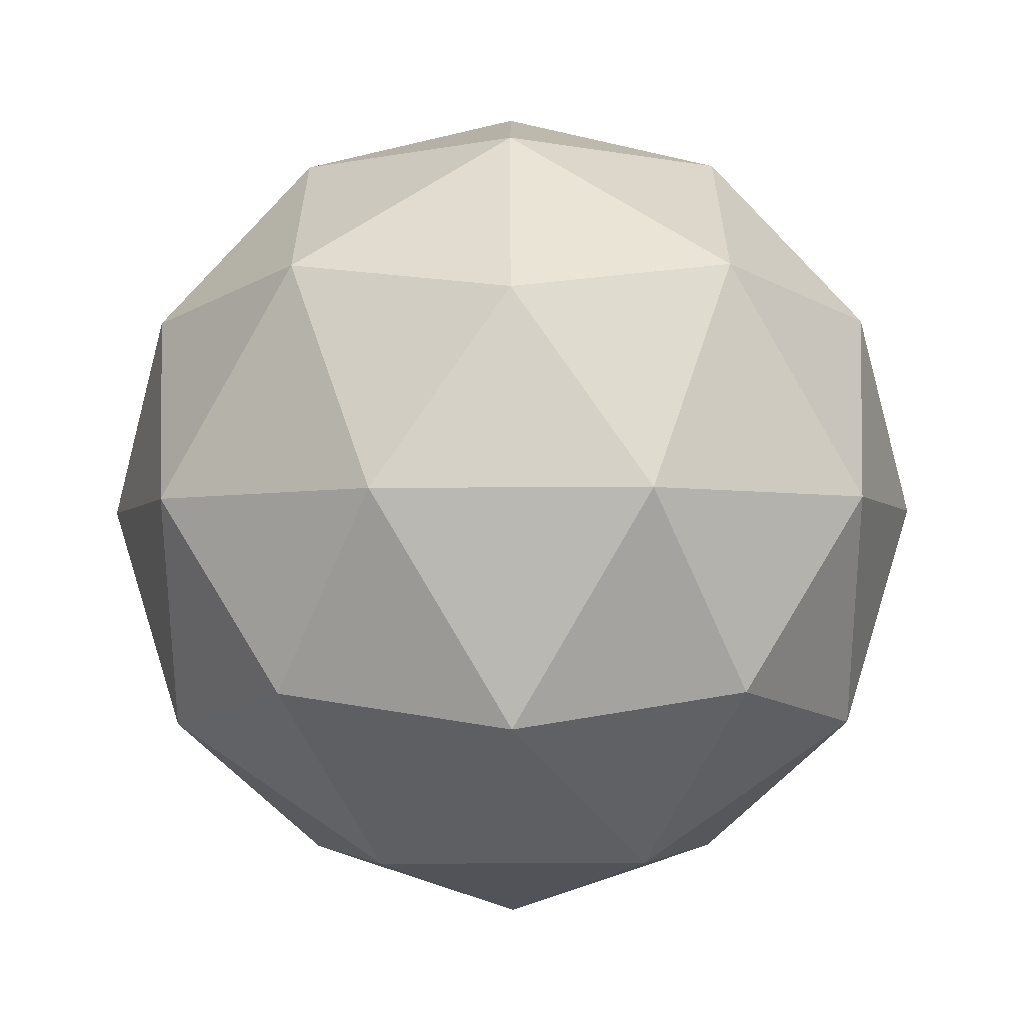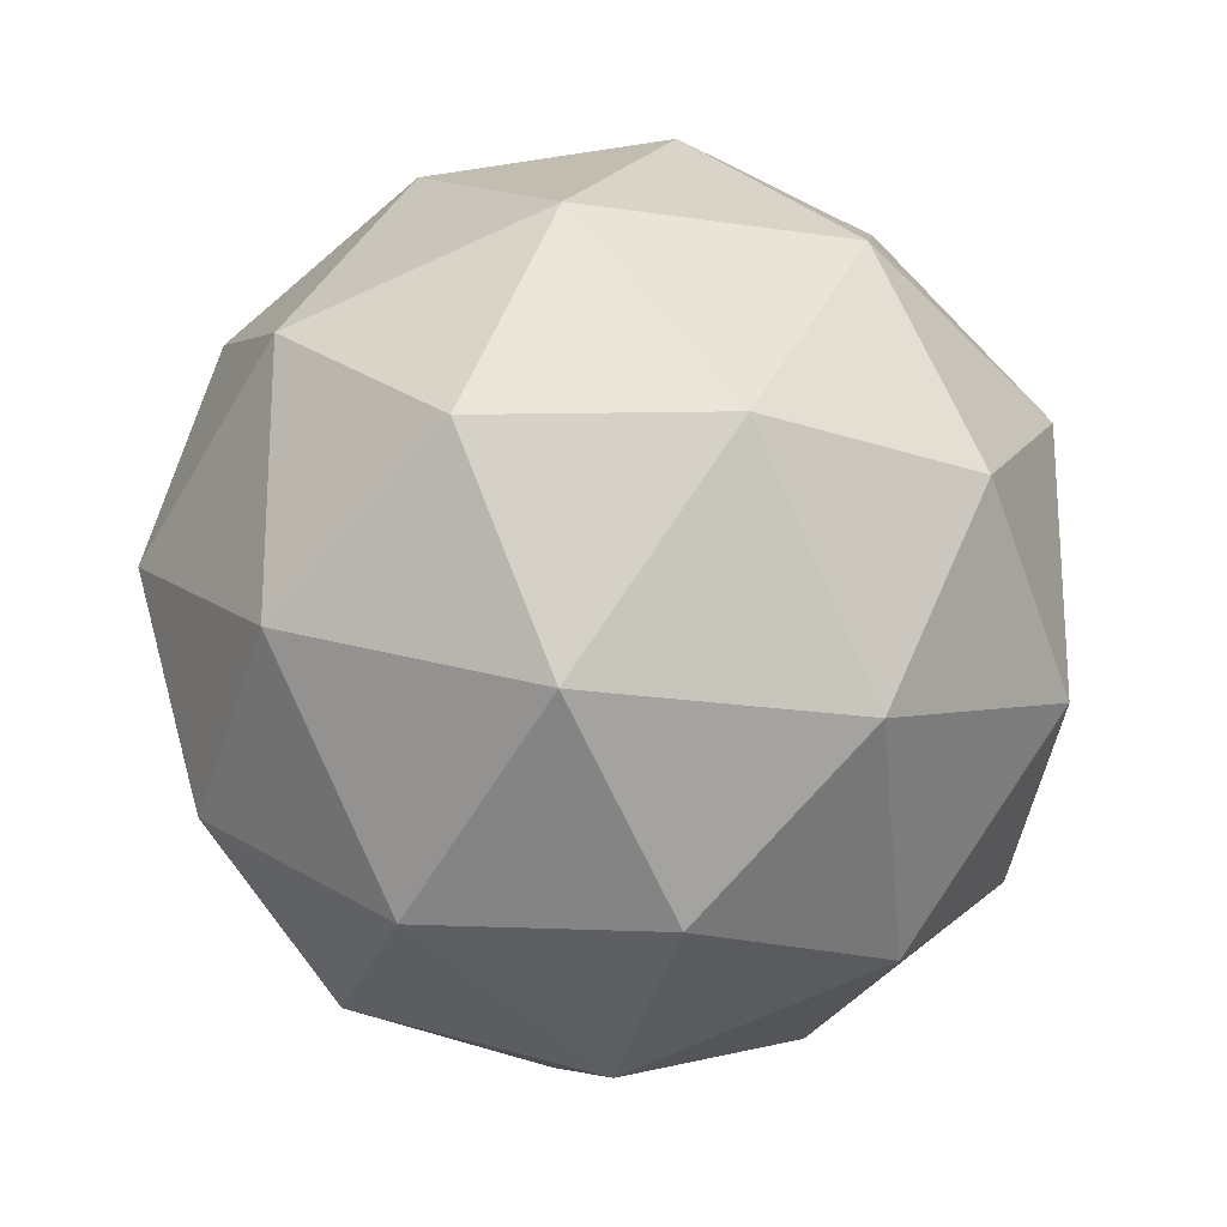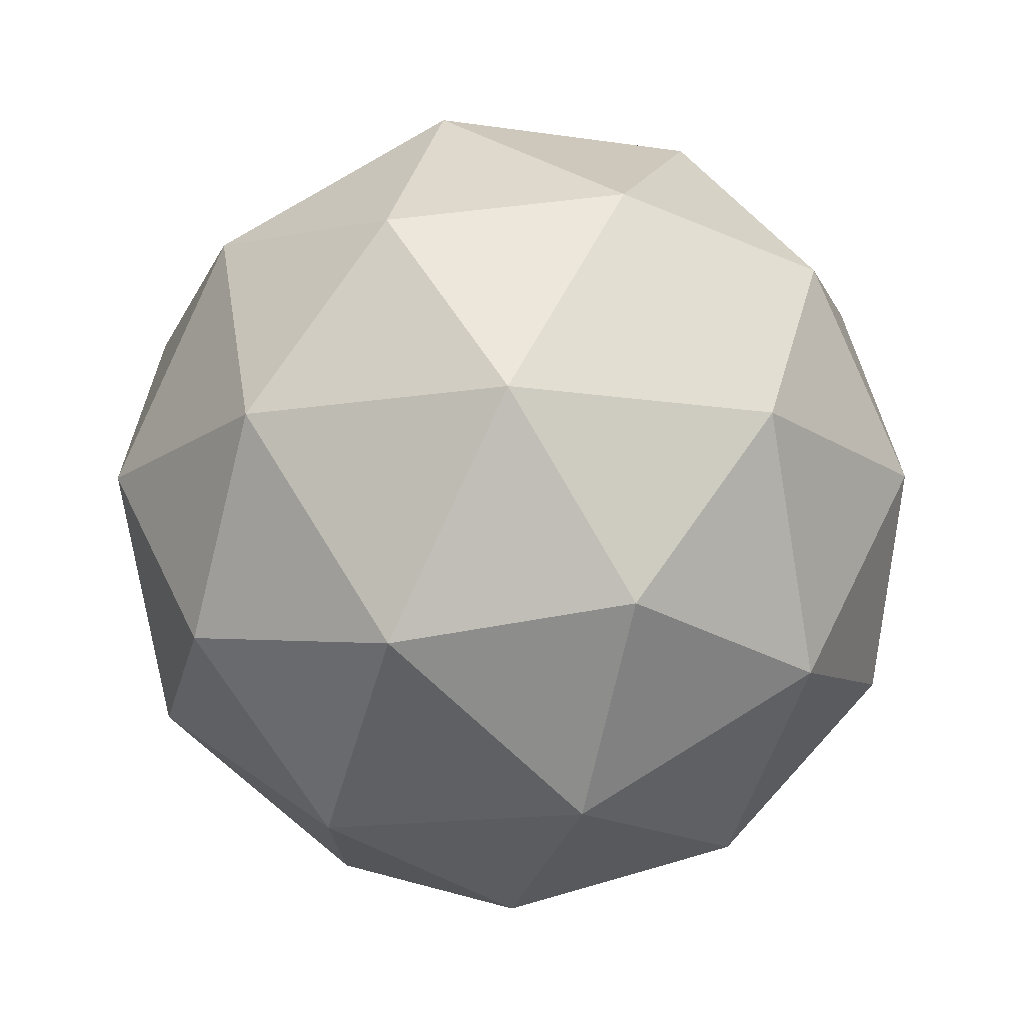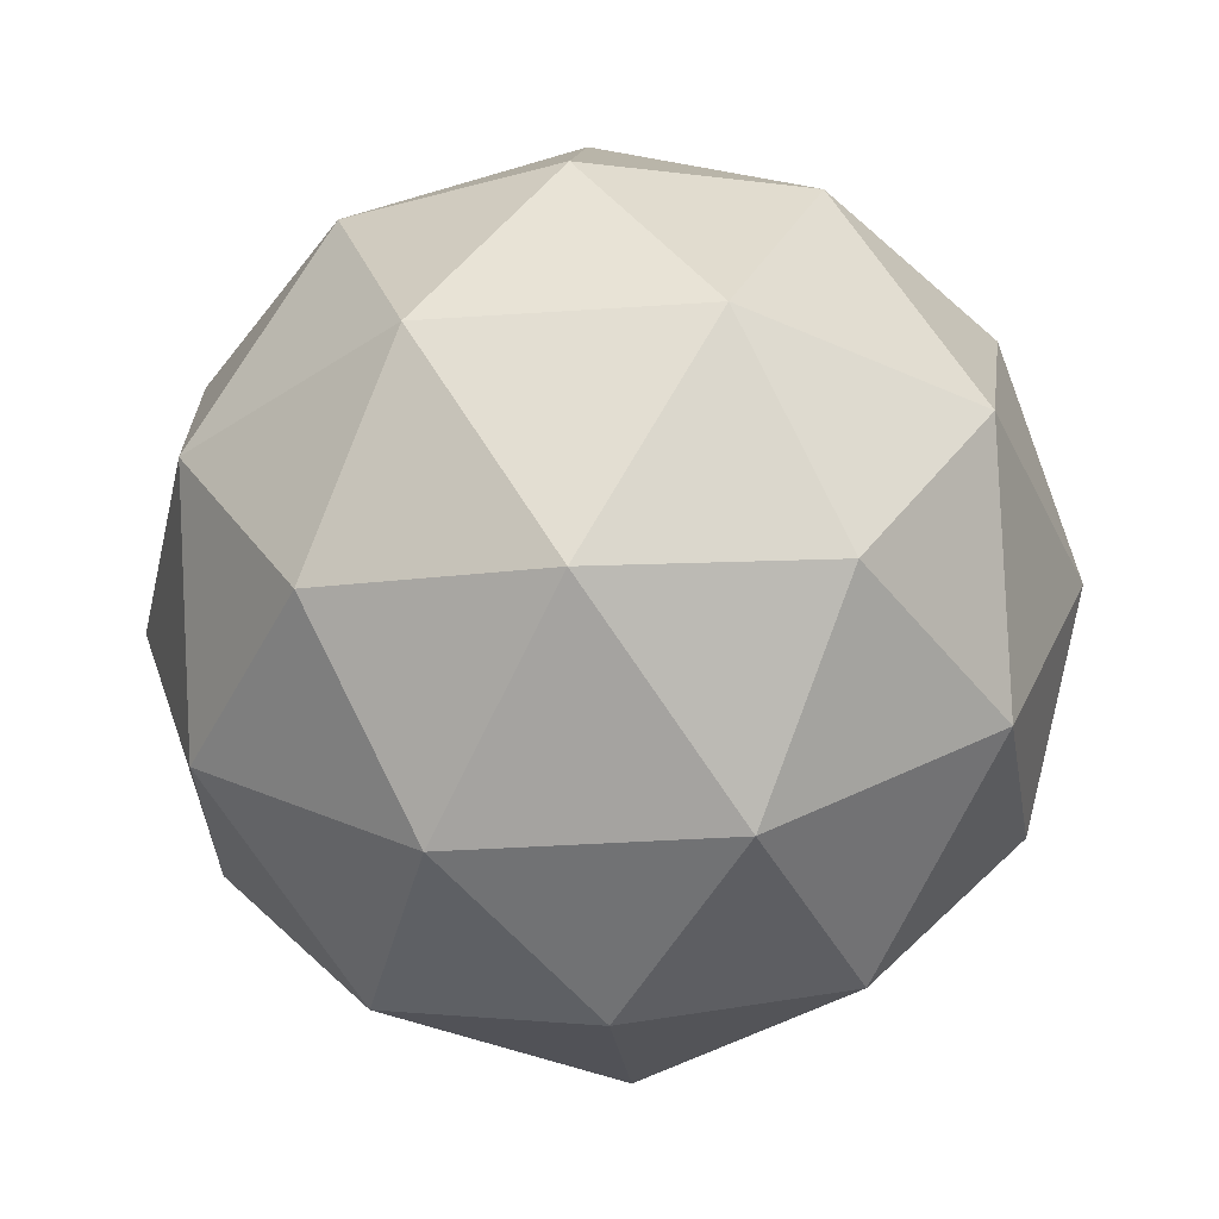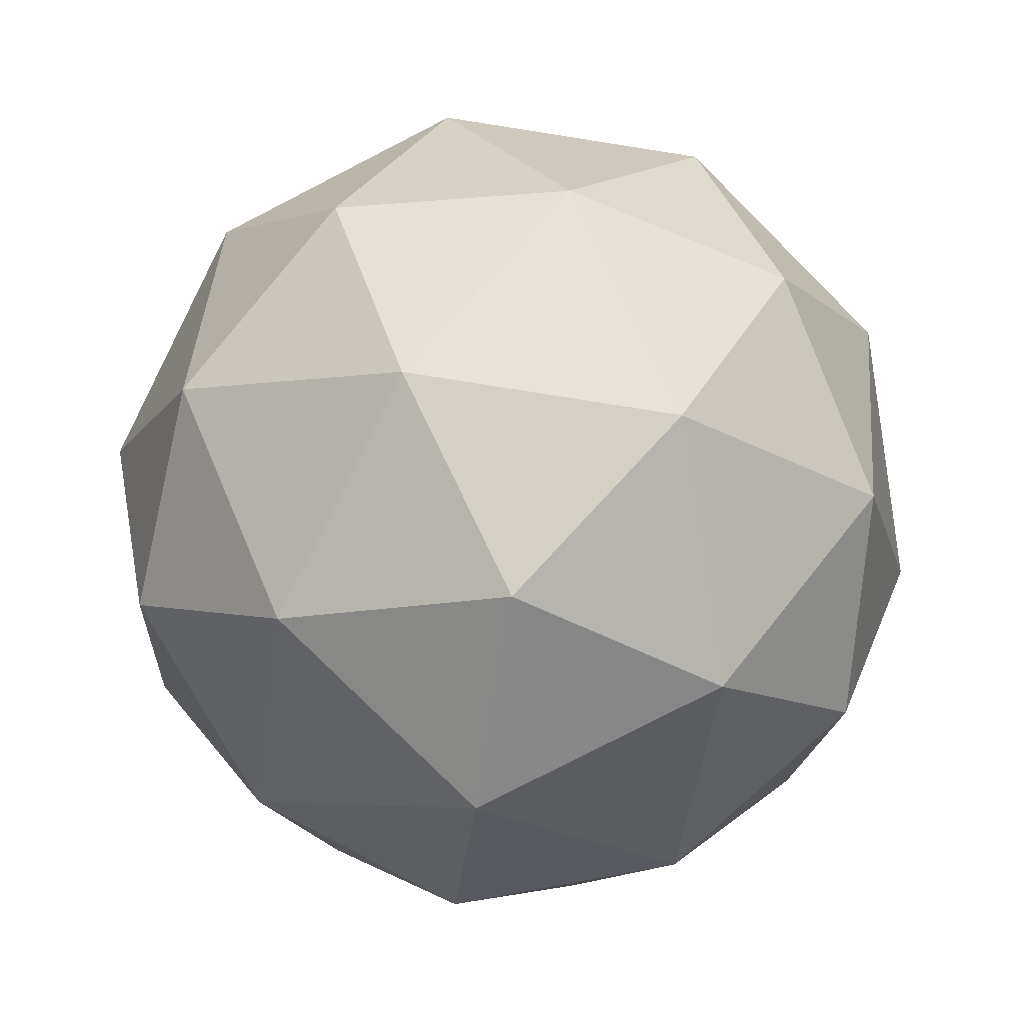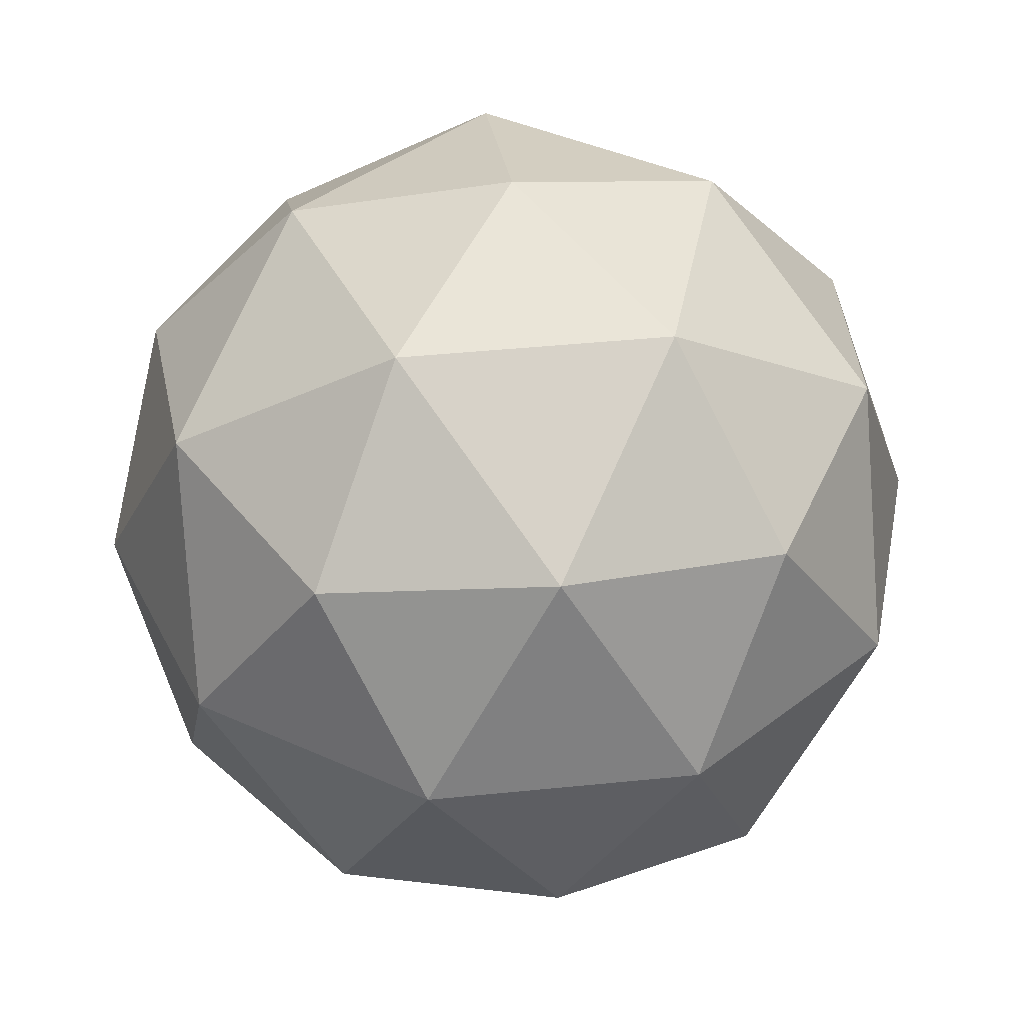
<metadata>
{"format":"obj","ext":"obj","renderer":"f3d","projection":"perspective","resolution":1024,"background":"white","views":[{"elev":-61.5,"azim":-121.5,"up":"+Y"},{"elev":-22.4,"azim":133.9,"up":"+Y"},{"elev":-15.8,"azim":72.5,"up":"+Z"},{"elev":-36.3,"azim":-12.9,"up":"+Z"},{"elev":-79.5,"azim":-170.9,"up":"+Z"},{"elev":41.2,"azim":-133.1,"up":"+Z"}]}
</metadata>
<code>
o Icosphere
v 0 0 -1
v -0.7236 0.5257 -0.4472
v 0.2764 0.8506 -0.4472
v 0.8944 0 -0.4472
v 0.2764 -0.8506 -0.4472
v -0.7236 -0.5257 -0.4472
v -0.2764 0.8506 0.4472
v 0.7236 0.5257 0.4472
v 0.7236 -0.5257 0.4472
v -0.2764 -0.8506 0.4472
v -0.8944 0 0.4472
v 0 0 1
v 0.1625 0.5 -0.8507
v -0.4253 0.309 -0.8507
v -0.2629 0.809 -0.5257
v -0.8506 0 -0.5257
v -0.4253 -0.309 -0.8507
v 0.5257 0 -0.8507
v 0.6882 0.5 -0.5257
v 0.1625 -0.5 -0.8507
v 0.6882 -0.5 -0.5257
v -0.2629 -0.809 -0.5257
v -0.9511 0.309 0
v -0.9511 -0.309 0
v 0 1 0
v -0.5878 0.809 0
v 0.9511 0.309 0
v 0.5878 0.809 0
v 0.5878 -0.809 0
v 0.9511 -0.309 0
v -0.5878 -0.809 0
v 0 -1 0
v -0.6882 0.5 0.5257
v 0.2629 0.809 0.5257
v 0.8506 0 0.5257
v 0.2629 -0.809 0.5257
v -0.6882 -0.5 0.5257
v -0.1625 0.5 0.8507
v -0.5257 0 0.8507
v 0.4253 0.309 0.8507
v 0.4253 -0.309 0.8507
v -0.1625 -0.5 0.8507
f 1 14 13
f 2 14 16
f 1 13 18
f 1 18 20
f 1 20 17
f 2 16 23
f 3 15 25
f 4 19 27
f 5 21 29
f 6 22 31
f 2 23 26
f 3 25 28
f 4 27 30
f 5 29 32
f 6 31 24
f 7 33 38
f 8 34 40
f 9 35 41
f 10 36 42
f 11 37 39
f 13 15 3
f 13 14 15
f 14 2 15
f 16 17 6
f 16 14 17
f 14 1 17
f 18 19 4
f 18 13 19
f 13 3 19
f 20 21 5
f 20 18 21
f 18 4 21
f 17 22 6
f 17 20 22
f 20 5 22
f 23 24 11
f 23 16 24
f 16 6 24
f 25 26 7
f 25 15 26
f 15 2 26
f 27 28 8
f 27 19 28
f 19 3 28
f 29 30 9
f 29 21 30
f 21 4 30
f 31 32 10
f 31 22 32
f 22 5 32
f 26 33 7
f 26 23 33
f 23 11 33
f 28 34 8
f 28 25 34
f 25 7 34
f 30 35 9
f 30 27 35
f 27 8 35
f 32 36 10
f 32 29 36
f 29 9 36
f 24 37 11
f 24 31 37
f 31 10 37
f 38 39 12
f 38 33 39
f 33 11 39
f 40 38 12
f 40 34 38
f 34 7 38
f 41 40 12
f 41 35 40
f 35 8 40
f 42 41 12
f 42 36 41
f 36 9 41
f 39 42 12
f 39 37 42
f 37 10 42

</code>
